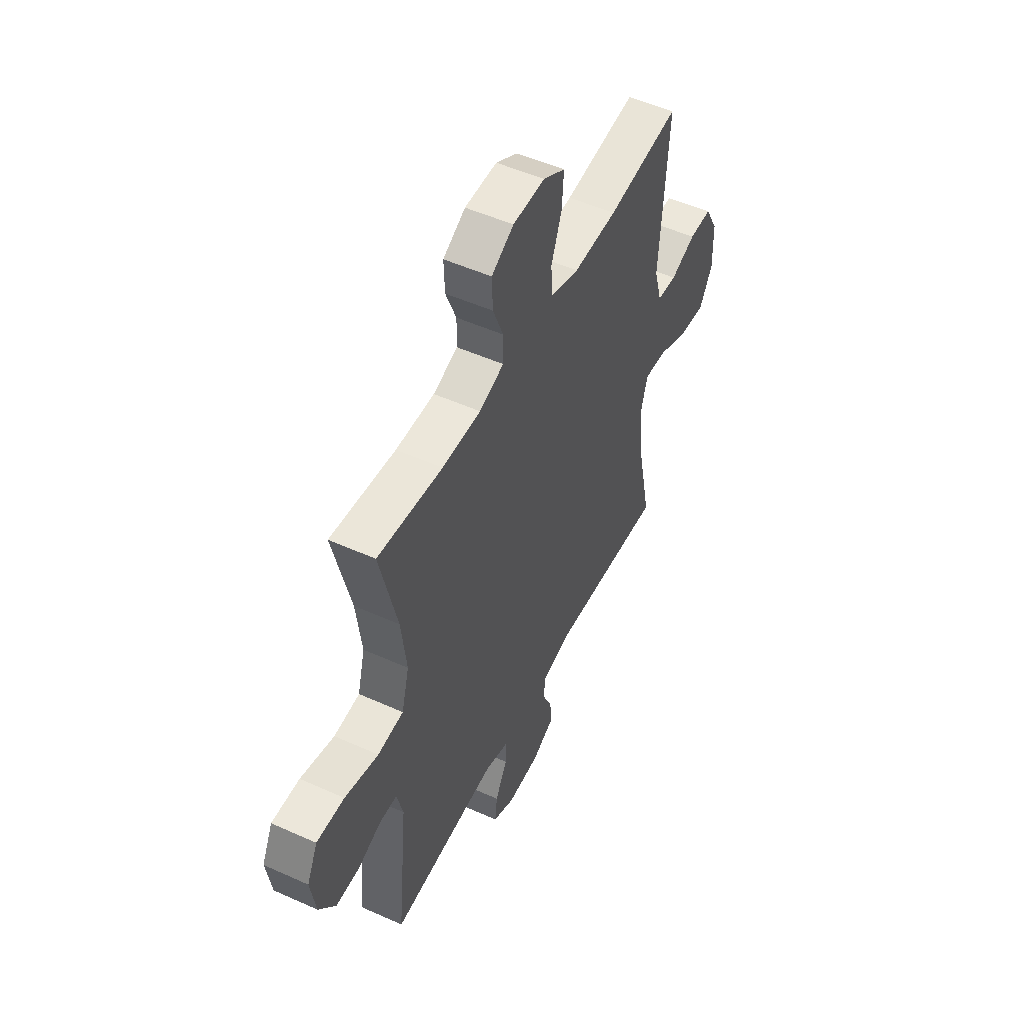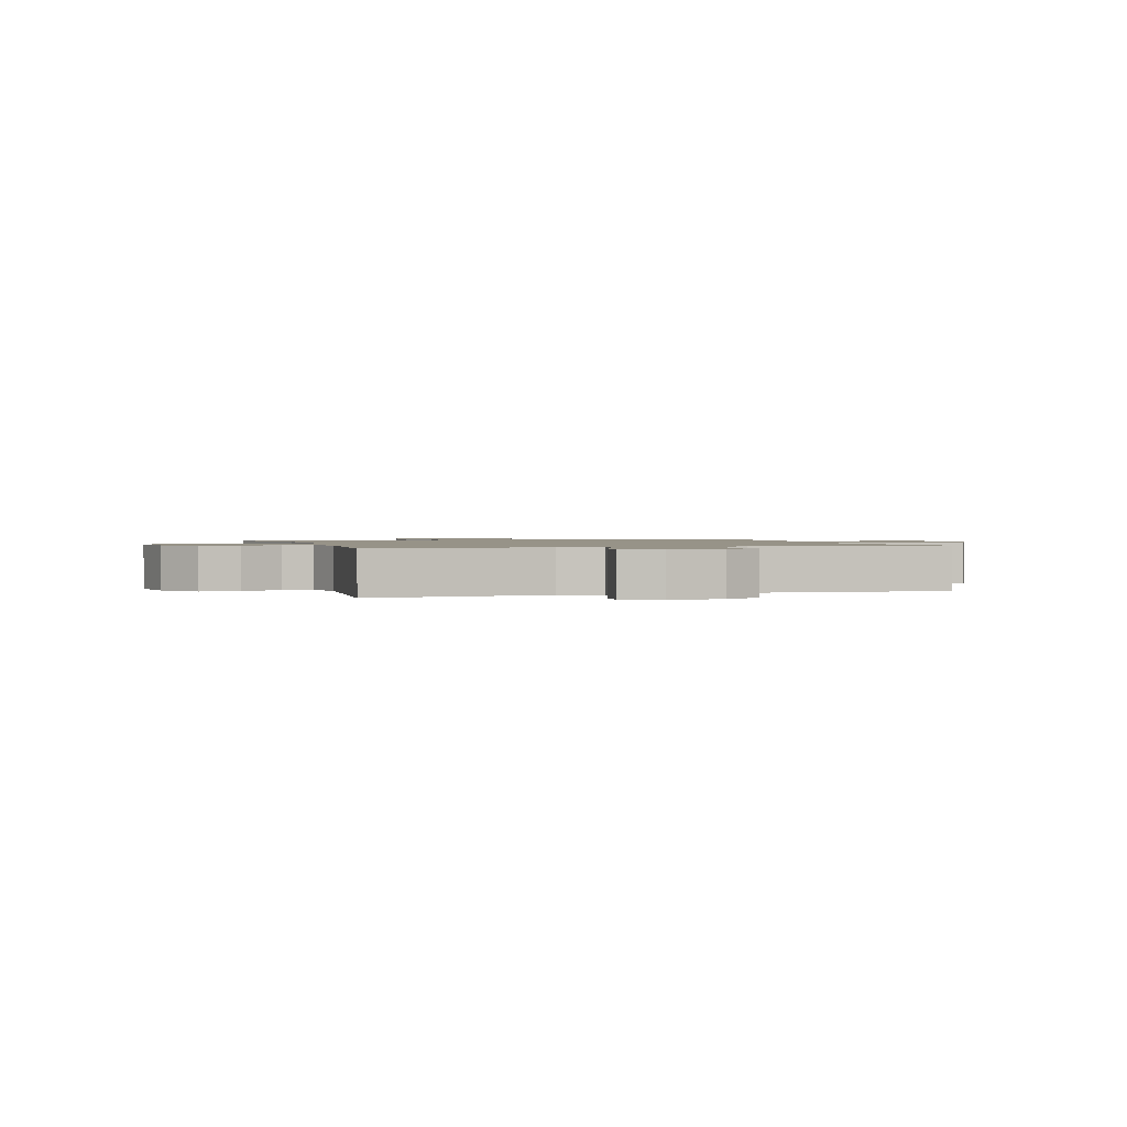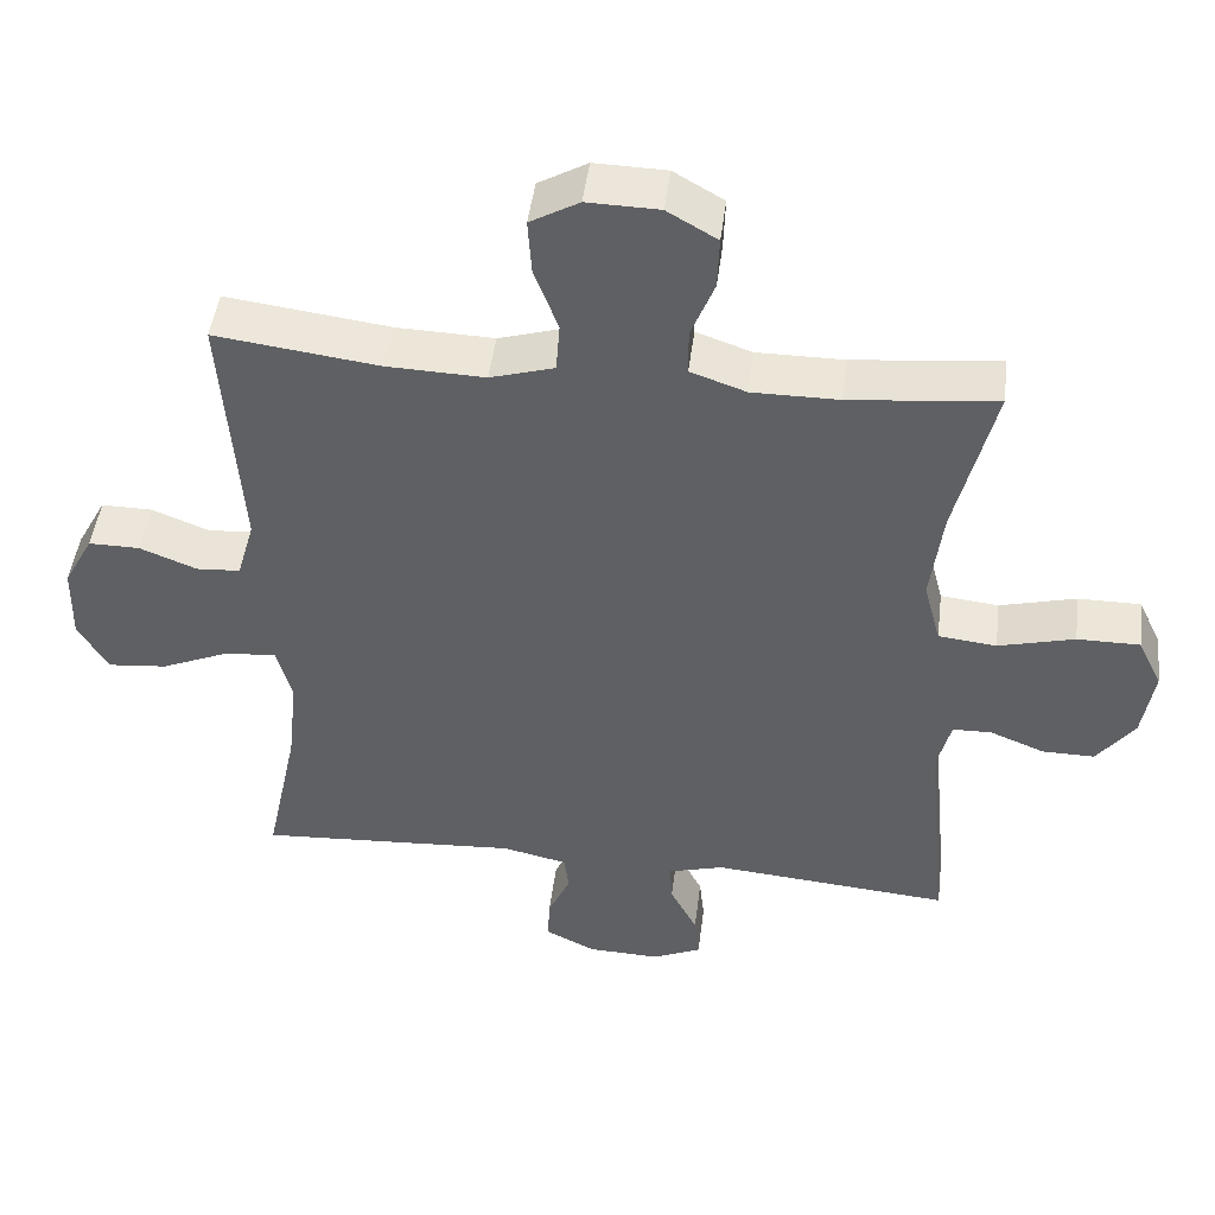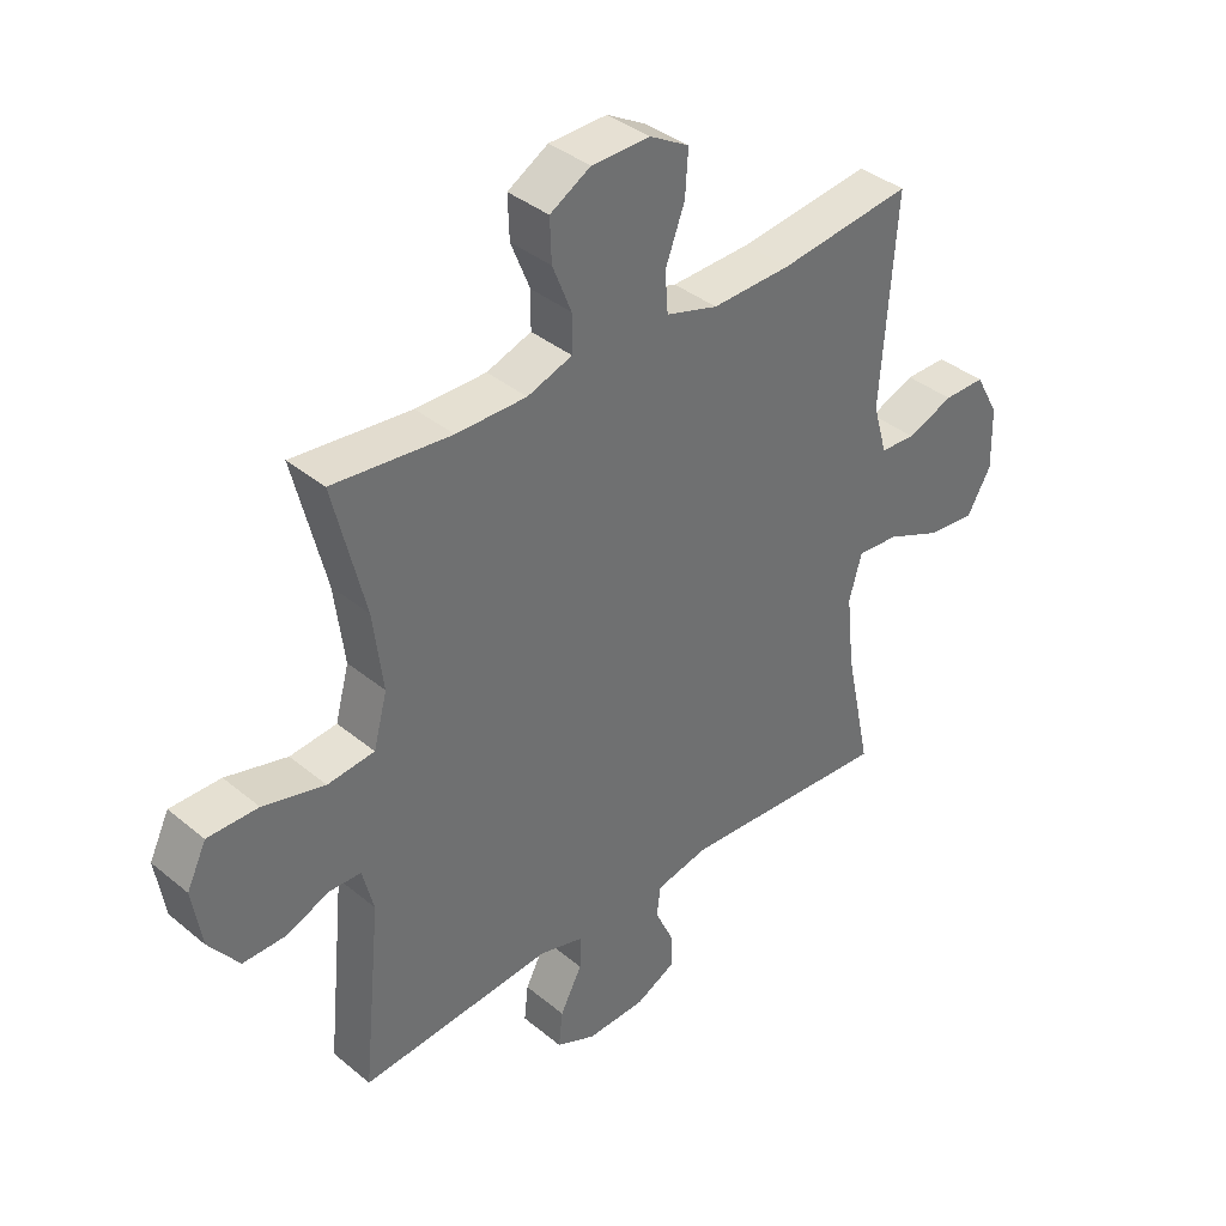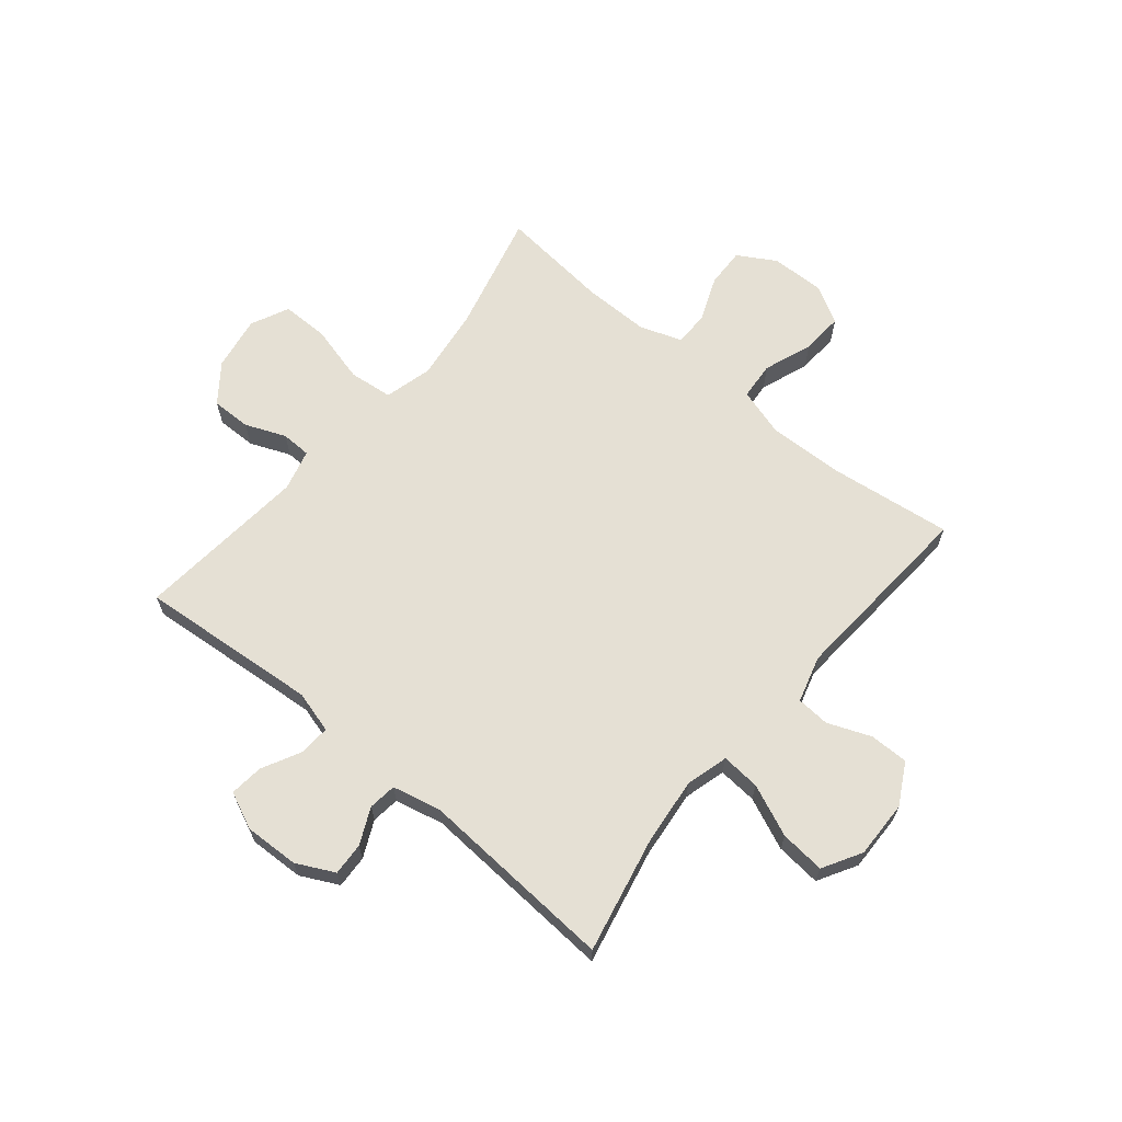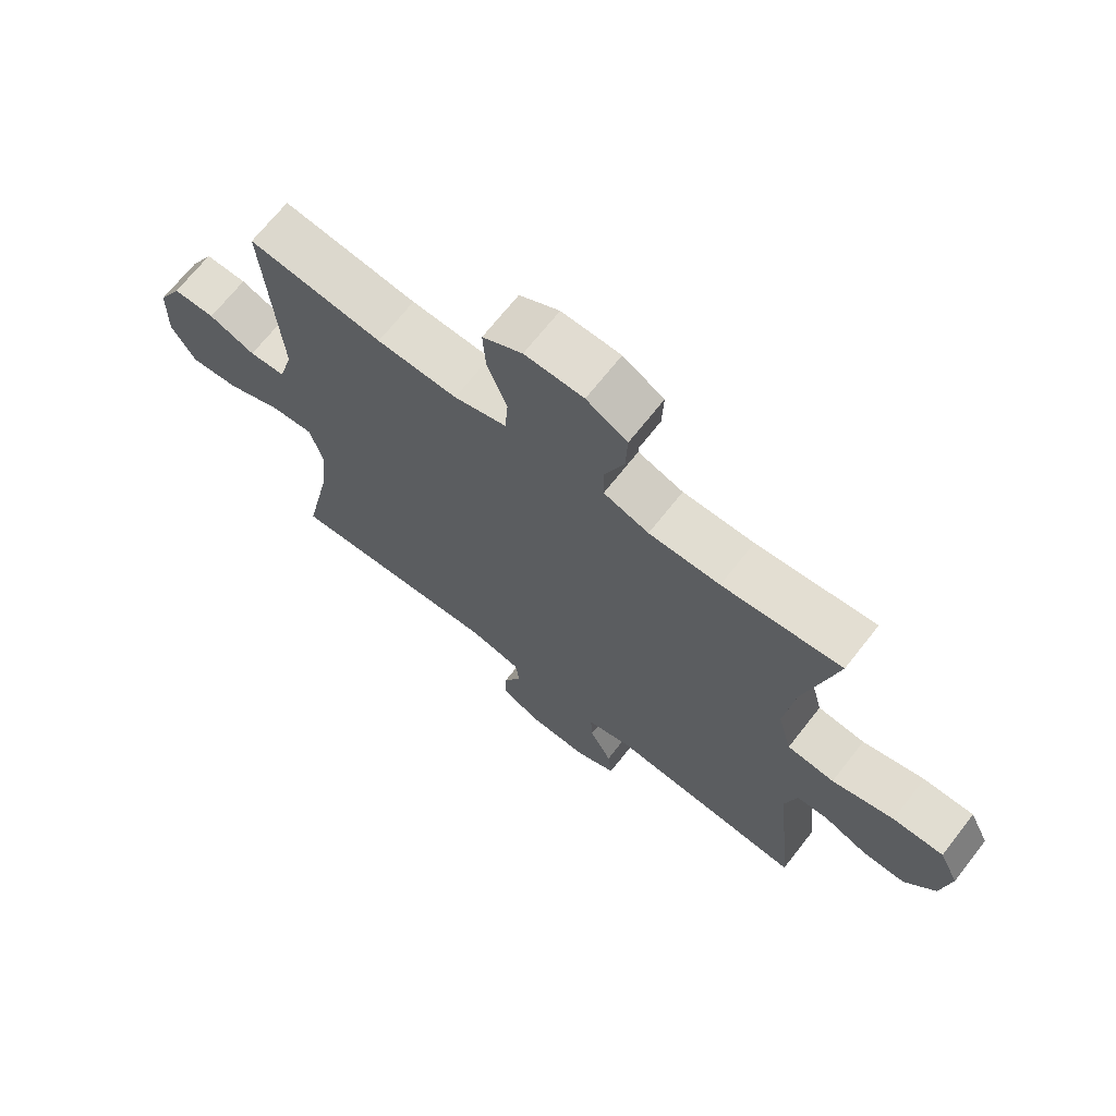
<metadata>
{"format":"obj","ext":"obj","renderer":"f3d","projection":"perspective","resolution":1024,"background":"white","views":[{"elev":51.2,"azim":116.1,"up":"+Z"},{"elev":1.3,"azim":162.1,"up":"+Y"},{"elev":46.7,"azim":7.1,"up":"+Z"},{"elev":37.9,"azim":136.3,"up":"+Z"},{"elev":65.7,"azim":-140.4,"up":"+Y"},{"elev":68.8,"azim":38.1,"up":"+Z"}]}
</metadata>
<code>
o path6992
v 0.4703 0.0375 -0.1951
v 0.4893 0.0375 -0.121
v 0.5426 0.0375 -0.1196
v 0.6154 0.0375 -0.1493
v 0.6871 0.0375 -0.1502
v 0.7381 0.0375 -0.08228
v 0.7539 0.0375 0.01529
v 0.7212 0.0375 0.08341
v 0.6362 0.0375 0.08318
v 0.5327 0.0375 0.05637
v 0.4539 0.0375 0.06491
v 0.4309 0.0375 0.1515
v 0.4477 0.0375 0.2814
v 0.5008 0.0375 0.4974
v 0.3019 0.0375 0.4773
v 0.1836 0.0375 0.477
v 0.1082 0.0375 0.5034
v 0.1079 0.0375 0.5659
v 0.1398 0.0375 0.6456
v 0.1424 0.0375 0.7164
v 0.07441 0.0375 0.7561
v -0.0234 0.0375 0.7583
v -0.08991 0.0375 0.7203
v -0.08498 0.0375 0.6452
v -0.05255 0.0375 0.5583
v -0.05758 0.0375 0.4906
v -0.1448 0.0375 0.4646
v -0.2782 0.0375 0.4689
v -0.5009 0.0375 0.4974
v -0.4759 0.0375 0.1528
v -0.4997 0.0375 0.06906
v -0.5595 0.0375 0.06513
v -0.6369 0.0375 0.0959
v -0.7065 0.0375 0.09627
v -0.7466 0.0375 0.0228
v -0.7489 0.0375 -0.08123
v -0.7086 0.0375 -0.1509
v -0.6277 0.0375 -0.1433
v -0.5347 0.0375 -0.1032
v -0.4649 0.0375 -0.09778
v -0.4436 0.0375 -0.1735
v -0.4568 0.0375 -0.2962
v -0.5009 0.0375 -0.5045
v -0.1458 0.0375 -0.482
v -0.05817 0.0375 -0.5018
v -0.05173 0.0375 -0.5522
v -0.08212 0.0375 -0.6177
v -0.08491 0.0375 -0.6766
v -0.01674 0.0375 -0.7105
v 0.08148 0.0375 -0.7139
v 0.1478 0.0375 -0.6842
v 0.1411 0.0375 -0.6236
v 0.1045 0.0375 -0.5531
v 0.1016 0.0375 -0.498
v 0.177 0.0375 -0.477
v 0.5008 0.0375 -0.5045
v 0.4703 -0.0375 -0.1951
v 0.4893 -0.0375 -0.121
v 0.5426 -0.0375 -0.1196
v 0.6154 -0.0375 -0.1493
v 0.6871 -0.0375 -0.1502
v 0.7381 -0.0375 -0.08228
v 0.7539 -0.0375 0.01529
v 0.7212 -0.0375 0.08341
v 0.6362 -0.0375 0.08318
v 0.5327 -0.0375 0.05637
v 0.4539 -0.0375 0.06491
v 0.4309 -0.0375 0.1515
v 0.4477 -0.0375 0.2814
v 0.5008 -0.0375 0.4974
v 0.3019 -0.0375 0.4773
v 0.1836 -0.0375 0.477
v 0.1082 -0.0375 0.5034
v 0.1079 -0.0375 0.5659
v 0.1398 -0.0375 0.6456
v 0.1424 -0.0375 0.7164
v 0.07441 -0.0375 0.7561
v -0.0234 -0.0375 0.7583
v -0.08991 -0.0375 0.7203
v -0.08498 -0.0375 0.6452
v -0.05255 -0.0375 0.5583
v -0.05758 -0.0375 0.4906
v -0.1448 -0.0375 0.4646
v -0.2782 -0.0375 0.4689
v -0.5009 -0.0375 0.4974
v -0.4759 -0.0375 0.1528
v -0.4997 -0.0375 0.06906
v -0.5595 -0.0375 0.06513
v -0.6369 -0.0375 0.0959
v -0.7065 -0.0375 0.09627
v -0.7466 -0.0375 0.0228
v -0.7489 -0.0375 -0.08123
v -0.7086 -0.0375 -0.1509
v -0.6277 -0.0375 -0.1433
v -0.5347 -0.0375 -0.1032
v -0.4649 -0.0375 -0.09778
v -0.4436 -0.0375 -0.1735
v -0.4568 -0.0375 -0.2962
v -0.5009 -0.0375 -0.5045
v -0.1458 -0.0375 -0.482
v -0.05817 -0.0375 -0.5018
v -0.05173 -0.0375 -0.5522
v -0.08212 -0.0375 -0.6177
v -0.08491 -0.0375 -0.6766
v -0.01674 -0.0375 -0.7105
v 0.08148 -0.0375 -0.7139
v 0.1478 -0.0375 -0.6842
v 0.1411 -0.0375 -0.6236
v 0.1045 -0.0375 -0.5531
v 0.1016 -0.0375 -0.498
v 0.177 -0.0375 -0.477
v 0.5008 -0.0375 -0.5045
v 0.7381 0.0375 -0.08228
v 0.7539 0.0375 0.01529
v 0.7212 0.0375 0.08341
v 0.7212 0.0375 0.08341
v 0.6871 0.0375 -0.1502
v 0.6362 0.0375 0.08318
v 0.6154 0.0375 -0.1493
v 0.5327 0.0375 0.05637
v 0.5426 0.0375 -0.1196
v 0.4893 0.0375 -0.121
v 0.4893 0.0375 -0.121
v 0.4539 0.0375 0.06491
v 0.4539 0.0375 0.06491
v 0.4703 0.0375 -0.1951
v 0.4477 0.0375 0.2814
v 0.5008 0.0375 0.4974
v 0.5008 0.0375 0.4974
v 0.5008 0.0375 -0.5045
v 0.5008 0.0375 -0.5045
v 0.4309 0.0375 0.1515
v 0.3019 0.0375 0.4773
v 0.1836 0.0375 0.477
v 0.177 0.0375 -0.477
v 0.1082 0.0375 0.5034
v 0.1082 0.0375 0.5034
v 0.1016 0.0375 -0.498
v 0.1016 0.0375 -0.498
v 0.08148 0.0375 -0.7139
v 0.1478 0.0375 -0.6842
v 0.1478 0.0375 -0.6842
v 0.1411 0.0375 -0.6236
v 0.1398 0.0375 0.6456
v 0.1424 0.0375 0.7164
v 0.1424 0.0375 0.7164
v 0.07441 0.0375 0.7561
v 0.1045 0.0375 -0.5531
v 0.1079 0.0375 0.5659
v -0.01674 0.0375 -0.7105
v -0.0234 0.0375 0.7583
v -0.08491 0.0375 -0.6766
v -0.08491 0.0375 -0.6766
v -0.08991 0.0375 0.7203
v -0.08991 0.0375 0.7203
v -0.08212 0.0375 -0.6177
v -0.05173 0.0375 -0.5522
v -0.05817 0.0375 -0.5018
v -0.05817 0.0375 -0.5018
v -0.05255 0.0375 0.5583
v -0.05758 0.0375 0.4906
v -0.05758 0.0375 0.4906
v -0.08498 0.0375 0.6452
v -0.1448 0.0375 0.4646
v -0.1458 0.0375 -0.482
v -0.2782 0.0375 0.4689
v -0.5009 0.0375 -0.5045
v -0.5009 0.0375 -0.5045
v -0.4436 0.0375 -0.1735
v -0.4568 0.0375 -0.2962
v -0.4649 0.0375 -0.09778
v -0.4649 0.0375 -0.09778
v -0.5347 0.0375 -0.1032
v -0.5009 0.0375 0.4974
v -0.5009 0.0375 0.4974
v -0.4759 0.0375 0.1528
v -0.4997 0.0375 0.06906
v -0.4997 0.0375 0.06906
v -0.5595 0.0375 0.06513
v -0.6277 0.0375 -0.1433
v -0.6369 0.0375 0.0959
v -0.7086 0.0375 -0.1509
v -0.7086 0.0375 -0.1509
v -0.7065 0.0375 0.09627
v -0.7065 0.0375 0.09627
v -0.7466 0.0375 0.0228
v -0.7489 0.0375 -0.08123
v 0.7381 -0.0375 -0.08228
v 0.7539 -0.0375 0.01529
v 0.7212 -0.0375 0.08341
v 0.7212 -0.0375 0.08341
v 0.6871 -0.0375 -0.1502
v 0.6362 -0.0375 0.08318
v 0.6154 -0.0375 -0.1493
v 0.5327 -0.0375 0.05637
v 0.5426 -0.0375 -0.1196
v 0.4893 -0.0375 -0.121
v 0.4893 -0.0375 -0.121
v 0.4539 -0.0375 0.06491
v 0.4539 -0.0375 0.06491
v 0.4703 -0.0375 -0.1951
v 0.4477 -0.0375 0.2814
v 0.5008 -0.0375 0.4974
v 0.5008 -0.0375 0.4974
v 0.5008 -0.0375 -0.5045
v 0.5008 -0.0375 -0.5045
v 0.4309 -0.0375 0.1515
v 0.3019 -0.0375 0.4773
v 0.1836 -0.0375 0.477
v 0.177 -0.0375 -0.477
v 0.1082 -0.0375 0.5034
v 0.1082 -0.0375 0.5034
v 0.1016 -0.0375 -0.498
v 0.1016 -0.0375 -0.498
v 0.08148 -0.0375 -0.7139
v 0.1478 -0.0375 -0.6842
v 0.1478 -0.0375 -0.6842
v 0.1411 -0.0375 -0.6236
v 0.1398 -0.0375 0.6456
v 0.1424 -0.0375 0.7164
v 0.1424 -0.0375 0.7164
v 0.07441 -0.0375 0.7561
v 0.1045 -0.0375 -0.5531
v 0.1079 -0.0375 0.5659
v -0.01674 -0.0375 -0.7105
v -0.0234 -0.0375 0.7583
v -0.08491 -0.0375 -0.6766
v -0.08491 -0.0375 -0.6766
v -0.08991 -0.0375 0.7203
v -0.08991 -0.0375 0.7203
v -0.08212 -0.0375 -0.6177
v -0.05173 -0.0375 -0.5522
v -0.05817 -0.0375 -0.5018
v -0.05817 -0.0375 -0.5018
v -0.05255 -0.0375 0.5583
v -0.05758 -0.0375 0.4906
v -0.05758 -0.0375 0.4906
v -0.08498 -0.0375 0.6452
v -0.1448 -0.0375 0.4646
v -0.1458 -0.0375 -0.482
v -0.2782 -0.0375 0.4689
v -0.5009 -0.0375 -0.5045
v -0.5009 -0.0375 -0.5045
v -0.4436 -0.0375 -0.1735
v -0.4568 -0.0375 -0.2962
v -0.4649 -0.0375 -0.09778
v -0.4649 -0.0375 -0.09778
v -0.5347 -0.0375 -0.1032
v -0.5009 -0.0375 0.4974
v -0.5009 -0.0375 0.4974
v -0.4759 -0.0375 0.1528
v -0.4997 -0.0375 0.06906
v -0.4997 -0.0375 0.06906
v -0.5595 -0.0375 0.06513
v -0.6277 -0.0375 -0.1433
v -0.6369 -0.0375 0.0959
v -0.7086 -0.0375 -0.1509
v -0.7086 -0.0375 -0.1509
v -0.7065 -0.0375 0.09627
v -0.7065 -0.0375 0.09627
v -0.7466 -0.0375 0.0228
v -0.7489 -0.0375 -0.08123
f 244 240 233
f 261 256 259
f 202 209 207
f 261 254 256
f 248 254 255
f 213 232 223
f 213 233 232
f 232 225 223
f 240 245 242
f 188 189 193
f 193 189 190
f 218 215 216
f 199 244 233
f 239 251 246
f 236 239 207
f 255 261 262
f 188 194 192
f 246 252 248
f 208 202 203
f 201 199 210
f 239 246 207
f 199 197 195
f 197 199 201
f 210 199 213
f 188 193 194
f 222 226 238
f 223 215 218
f 224 235 211
f 209 211 236
f 255 254 261
f 223 225 215
f 246 244 207
f 197 196 195
f 240 244 245
f 251 252 246
f 208 209 202
f 209 236 207
f 254 248 252
f 195 196 193
f 207 244 199
f 201 210 205
f 251 241 249
f 220 222 219
f 236 211 235
f 235 224 238
f 238 226 229
f 222 238 219
f 241 251 239
f 255 262 257
f 199 233 213
f 194 193 196
f 225 231 227
f 232 231 225
f 219 238 224
f 6 7 63 62
f 7 116 191 63
f 5 6 62 61
f 8 9 65 64
f 4 5 61 60
f 9 10 66 65
f 3 4 60 59
f 123 3 59 198
f 10 125 200 66
f 1 2 58 57
f 13 129 204 69
f 131 1 57 206
f 11 12 68 67
f 12 13 69 68
f 14 15 71 70
f 15 16 72 71
f 55 56 112 111
f 16 137 212 72
f 139 55 111 214
f 50 142 217 106
f 51 52 108 107
f 19 146 221 75
f 20 21 77 76
f 52 53 109 108
f 18 19 75 74
f 17 18 74 73
f 53 54 110 109
f 49 50 106 105
f 21 22 78 77
f 153 49 105 228
f 22 155 230 78
f 47 48 104 103
f 46 47 103 102
f 159 46 102 234
f 25 162 237 81
f 24 25 81 80
f 23 24 80 79
f 26 27 83 82
f 44 45 101 100
f 27 28 84 83
f 168 44 100 243
f 41 42 98 97
f 172 41 97 247
f 39 40 96 95
f 175 30 86 250
f 28 29 85 84
f 30 178 253 86
f 42 43 99 98
f 31 32 88 87
f 38 39 95 94
f 32 33 89 88
f 183 38 94 258
f 33 185 260 89
f 34 35 91 90
f 36 37 93 92
f 35 36 92 91
f 169 158 165
f 186 184 181
f 127 132 134
f 186 181 179
f 173 180 179
f 138 148 157
f 138 157 158
f 157 148 150
f 165 167 170
f 113 118 114
f 118 115 114
f 143 141 140
f 124 158 169
f 164 171 176
f 161 132 164
f 180 187 186
f 113 117 119
f 171 173 177
f 133 128 127
f 126 135 124
f 164 132 171
f 124 120 122
f 122 126 124
f 135 138 124
f 113 119 118
f 147 163 151
f 148 143 140
f 149 136 160
f 134 161 136
f 180 186 179
f 148 140 150
f 171 132 169
f 122 120 121
f 165 170 169
f 176 171 177
f 133 127 134
f 134 132 161
f 179 177 173
f 120 118 121
f 132 124 169
f 126 130 135
f 176 174 166
f 145 144 147
f 161 160 136
f 160 163 149
f 163 154 151
f 147 144 163
f 166 164 176
f 180 182 187
f 124 138 158
f 119 121 118
f 150 152 156
f 157 150 156
f 144 149 163

</code>
